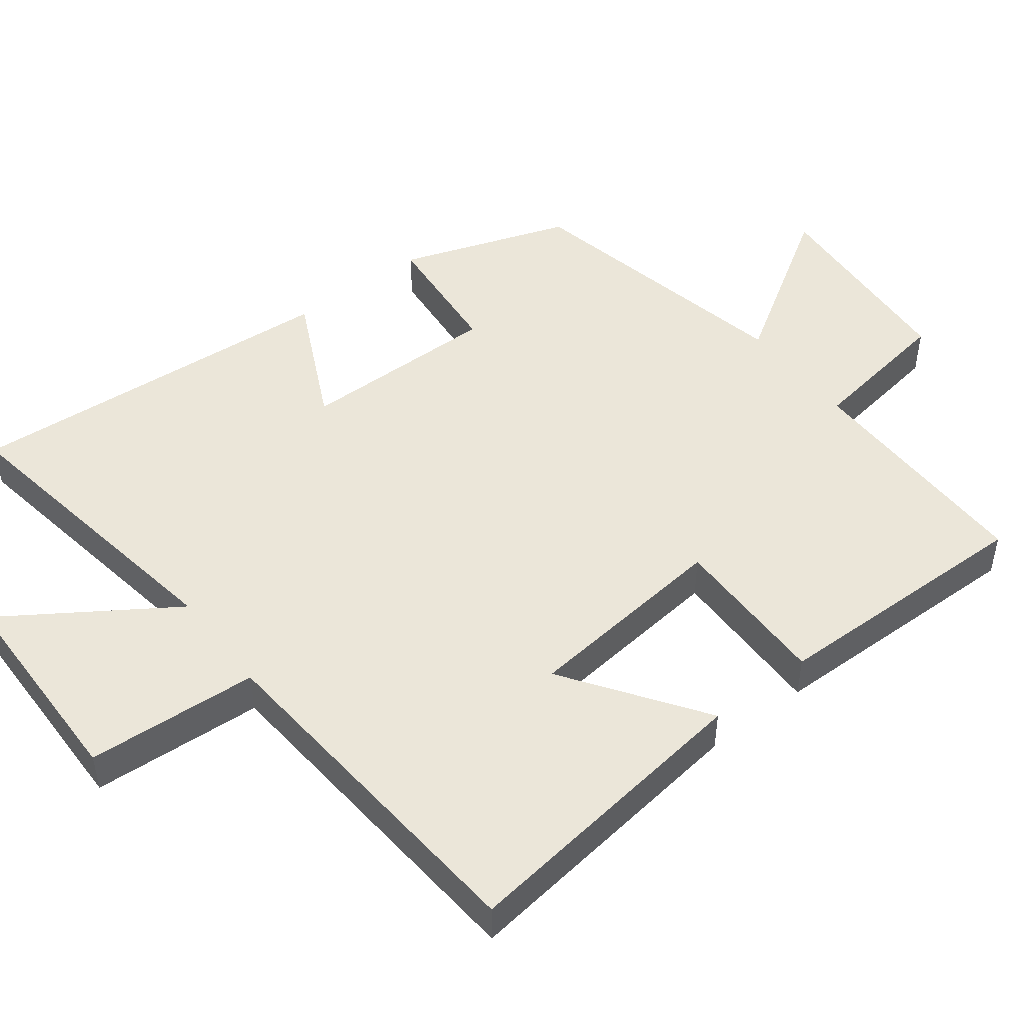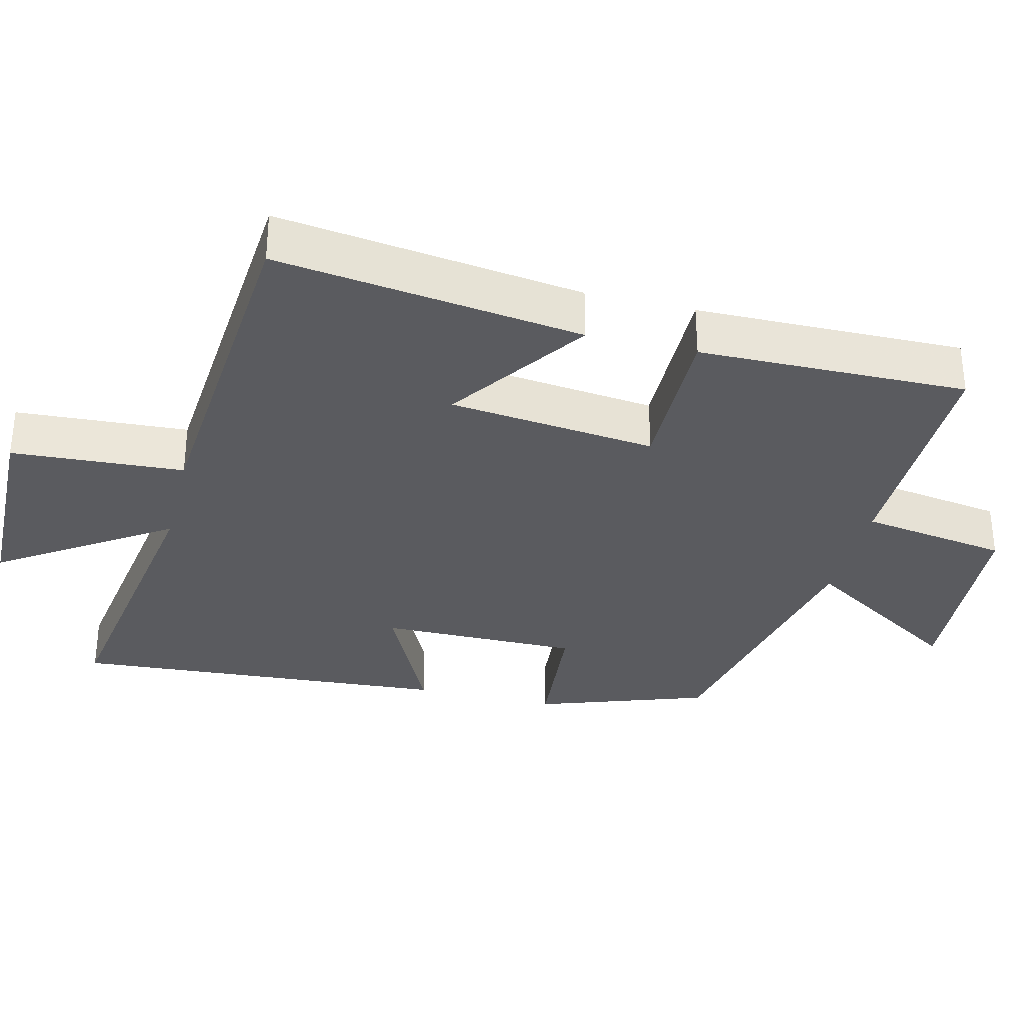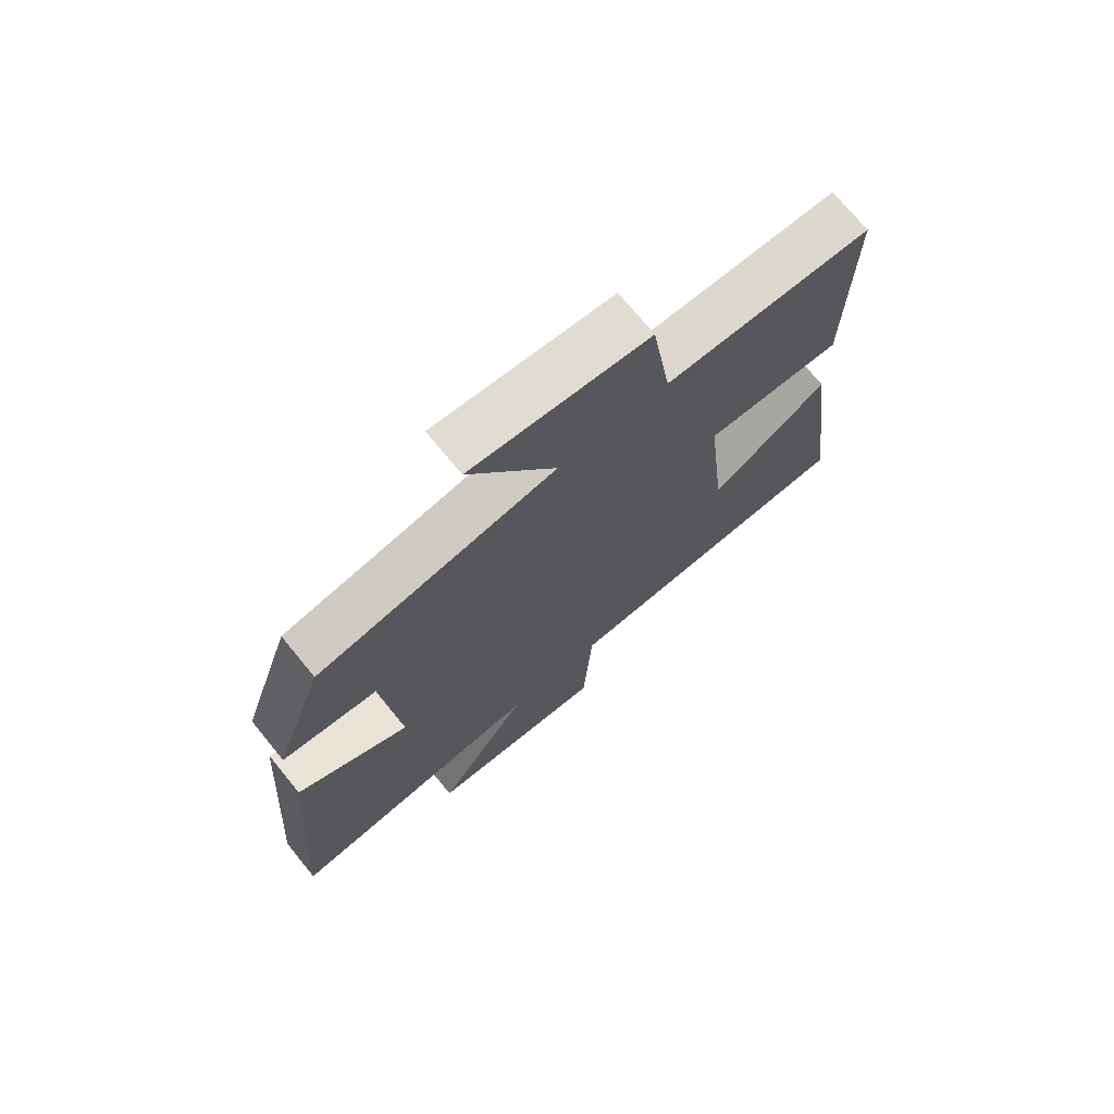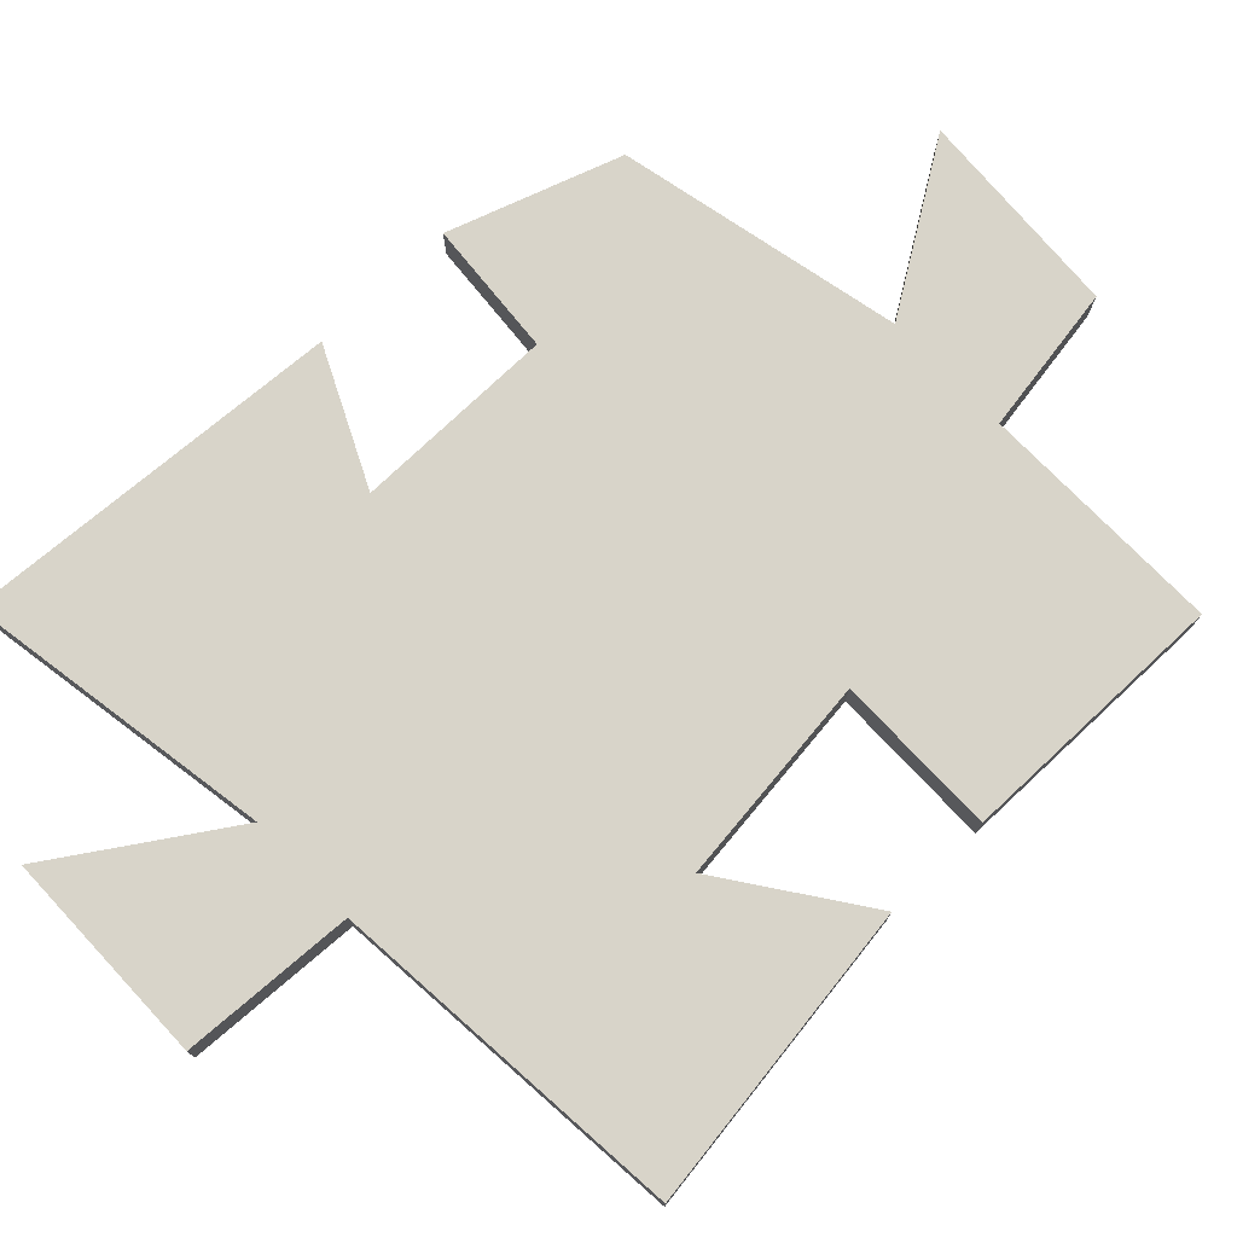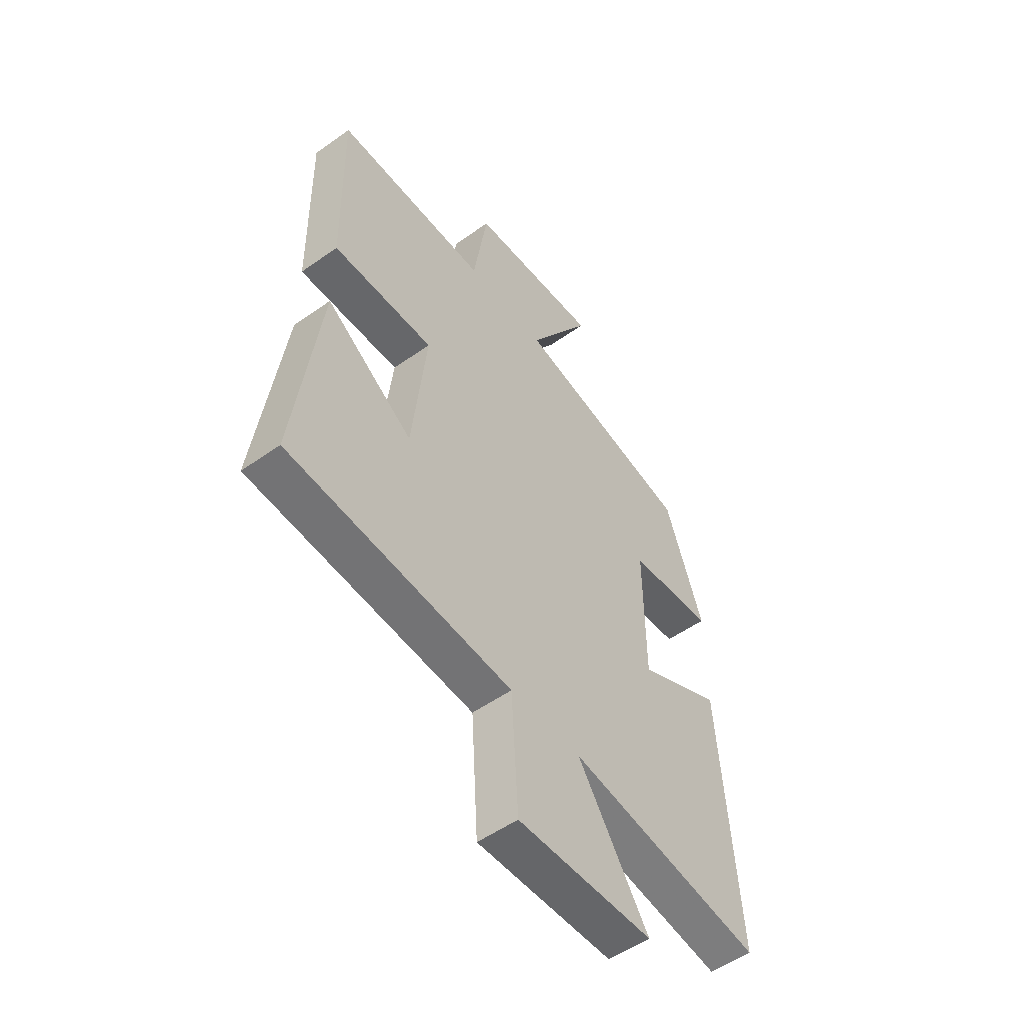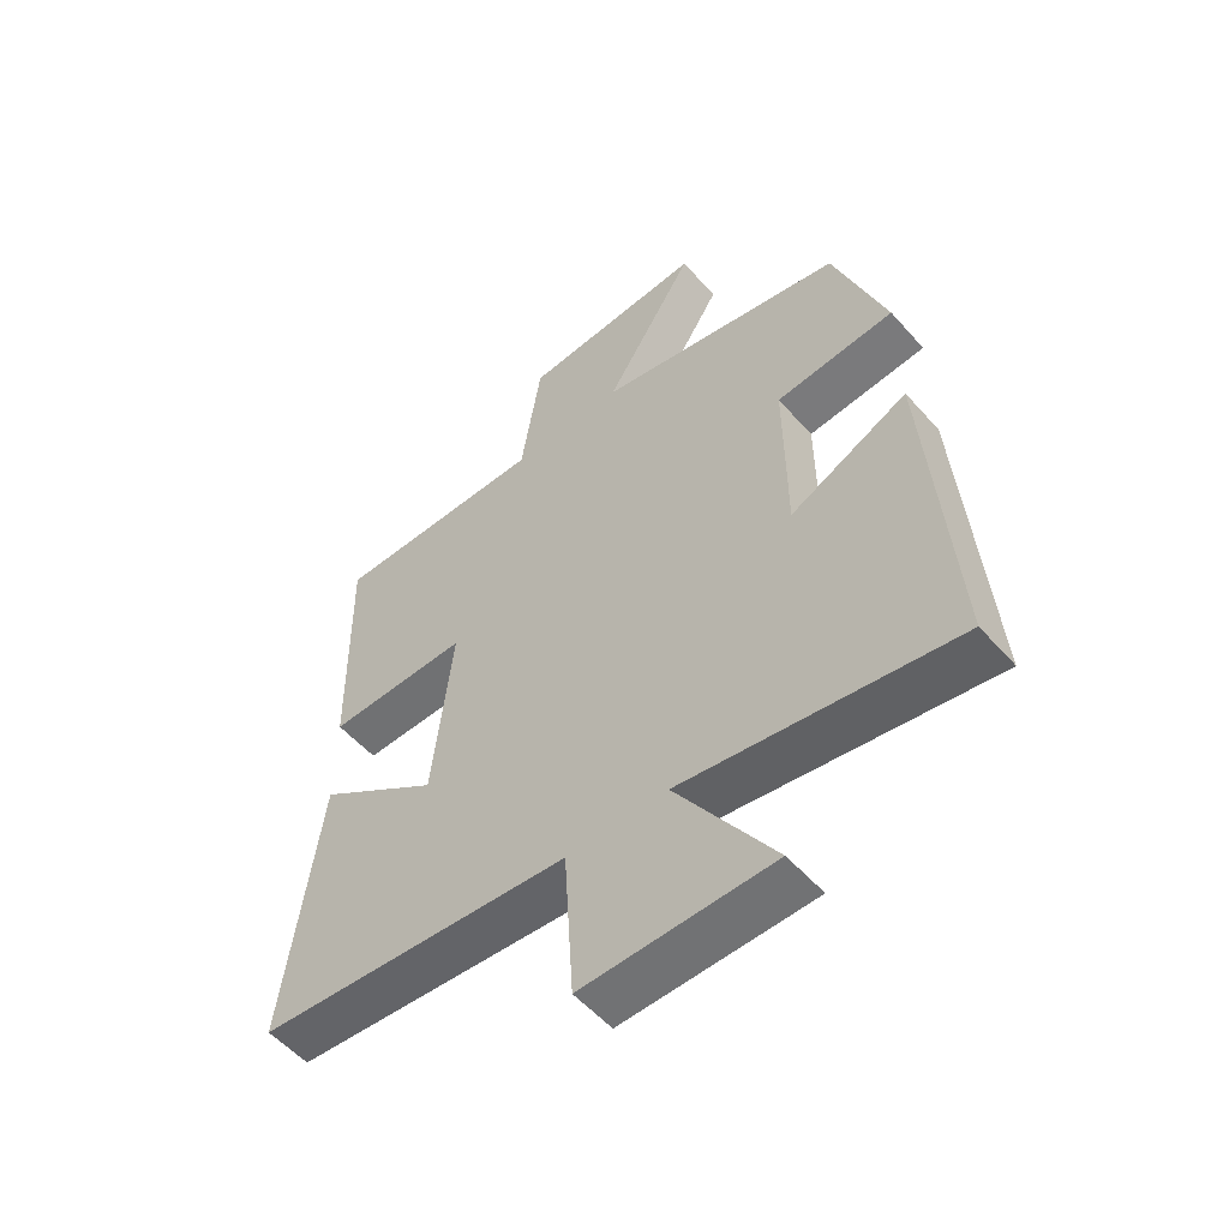
<metadata>
{"format":"obj","ext":"obj","renderer":"f3d","projection":"perspective","resolution":1024,"background":"white","views":[{"elev":48.4,"azim":-127.5,"up":"+Y"},{"elev":-32.8,"azim":-103.9,"up":"+Y"},{"elev":72.2,"azim":140.8,"up":"+Z"},{"elev":75.5,"azim":-134.0,"up":"+Y"},{"elev":-52.7,"azim":-52.6,"up":"+Z"},{"elev":-54.6,"azim":40.5,"up":"+Z"}]}
</metadata>
<code>
v 0.417 0.07 0.416
v 0.5 0.07 0.176
v 0.31 0.07 0.159
v 0.312 0.07 -0.123
v 0.5 0.07 -0.032
v 0.539 0.07 -0.568
v 0.104 0.07 -0.5
v 0.261 0.07 -0.737
v -0.041 0.07 -0.743
v -0.056 0.07 -0.5
v -0.557 0.07 -0.461
v -0.5 0.07 -0.03
v -0.305 0.07 -0.165
v -0.273 0.07 0.127
v -0.5 0.07 0.124
v -0.506 0.07 0.502
v -0.164 0.07 0.5
v -0.132 0.07 0.708
v 0.162 0.07 0.728
v 0.018 0.07 0.5
v 0.417 0 0.416
v 0.5 0 0.176
v 0.31 0 0.159
v 0.312 0 -0.123
v 0.5 0 -0.032
v 0.539 0 -0.568
v 0.104 0 -0.5
v 0.261 0 -0.737
v -0.041 0 -0.743
v -0.056 0 -0.5
v -0.557 0 -0.461
v -0.5 0 -0.03
v -0.305 0 -0.165
v -0.273 0 0.127
v -0.5 0 0.124
v -0.506 0 0.502
v -0.164 0 0.5
v -0.132 0 0.708
v 0.162 0 0.728
v 0.018 0 0.5
f 17 18 19 20
f 1 2 3
f 20 1 3
f 17 20 3
f 16 17 3
f 15 16 3
f 14 15 3
f 13 14 3 4
f 10 11 12 13
f 10 13 4
f 7 8 9 10
f 7 10 4 5
f 5 6 7
f 40 39 38 37
f 23 22 21
f 23 21 40
f 23 40 37
f 23 37 36
f 23 36 35
f 23 35 34
f 24 23 34 33
f 33 32 31 30
f 24 33 30
f 30 29 28 27
f 25 24 30 27
f 27 26 25
f 1 21 22 2
f 2 22 23 3
f 3 23 24 4
f 4 24 25 5
f 5 25 26 6
f 6 26 27 7
f 7 27 28 8
f 8 28 29 9
f 9 29 30 10
f 10 30 31 11
f 11 31 32 12
f 12 32 33 13
f 13 33 34 14
f 14 34 35 15
f 15 35 36 16
f 16 36 37 17
f 17 37 38 18
f 18 38 39 19
f 19 39 40 20
f 20 40 21 1

</code>
